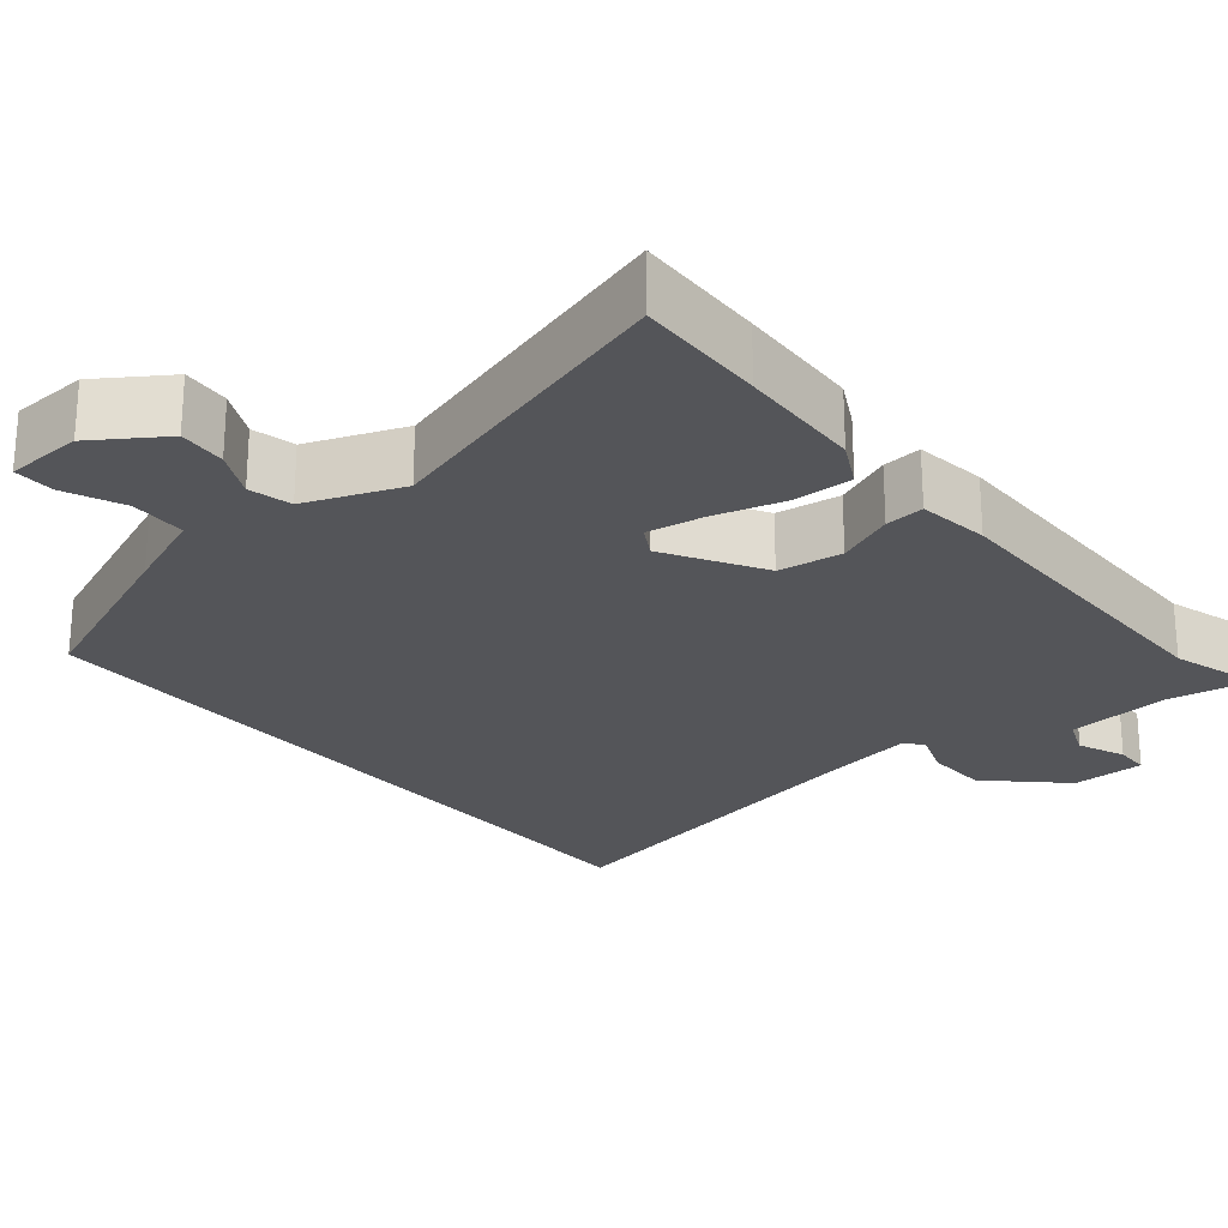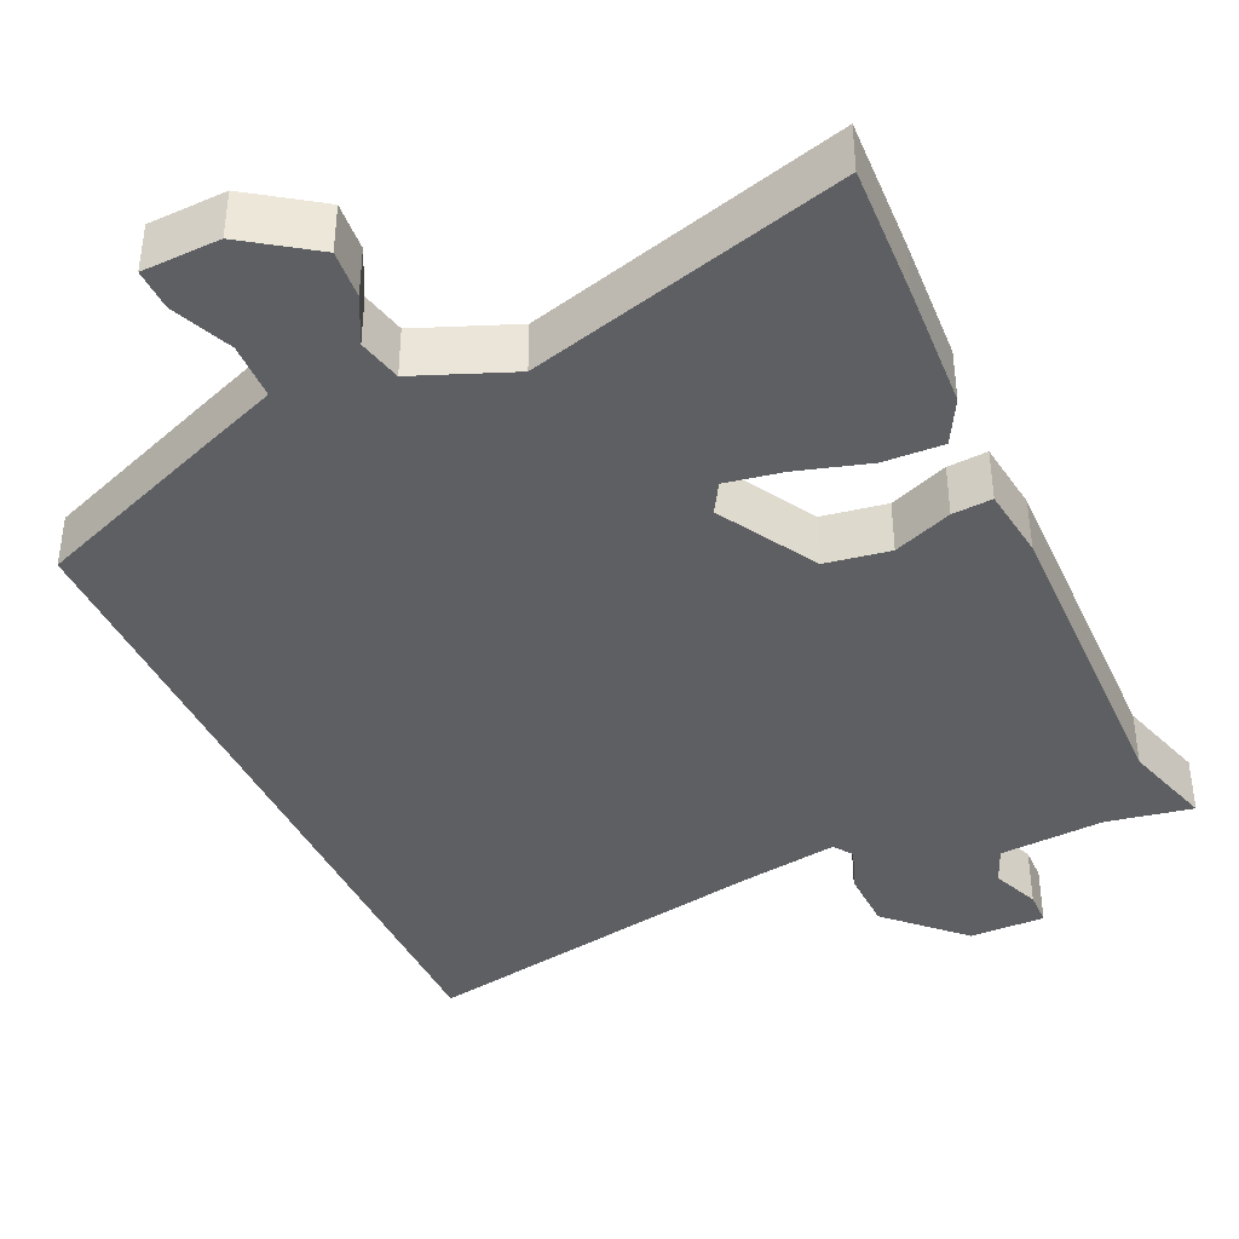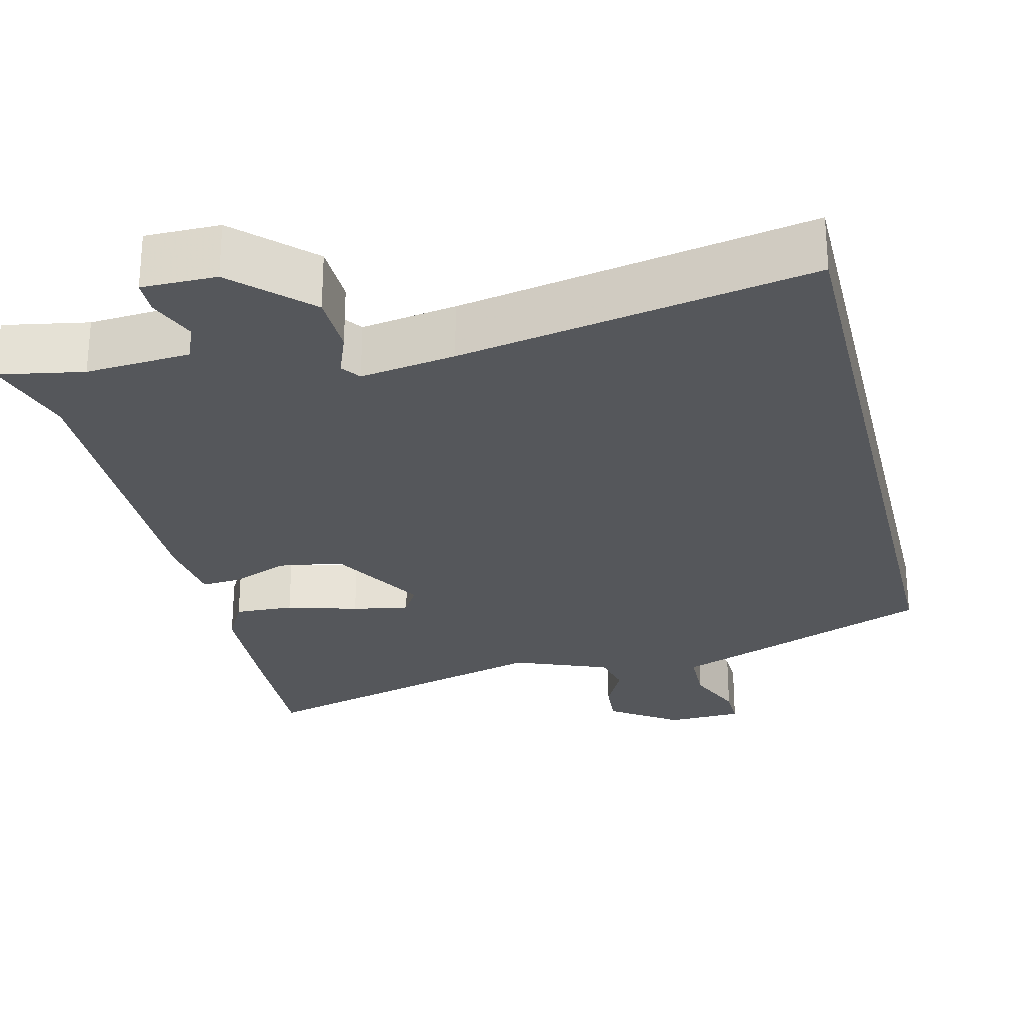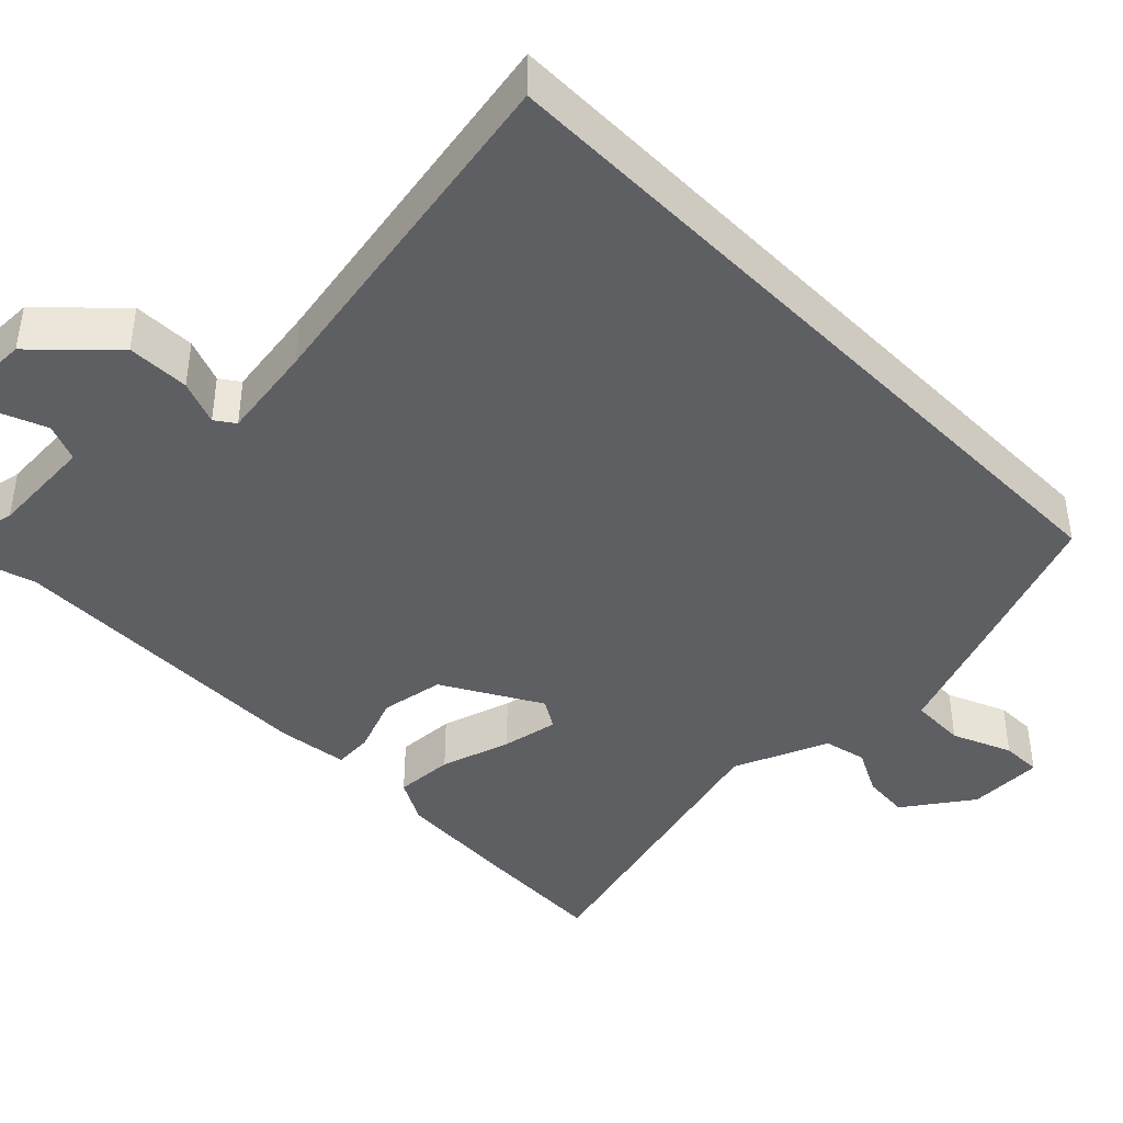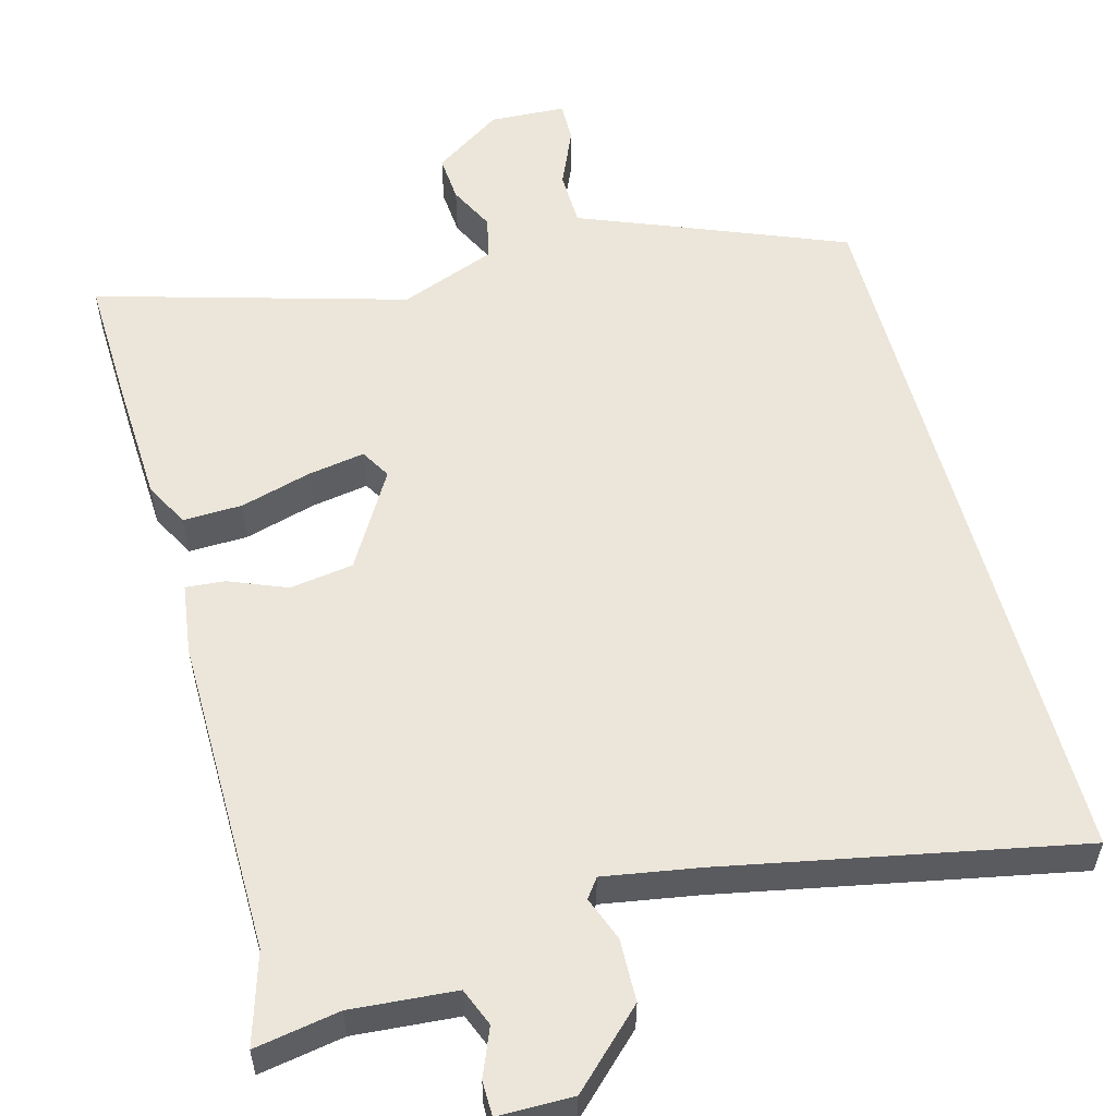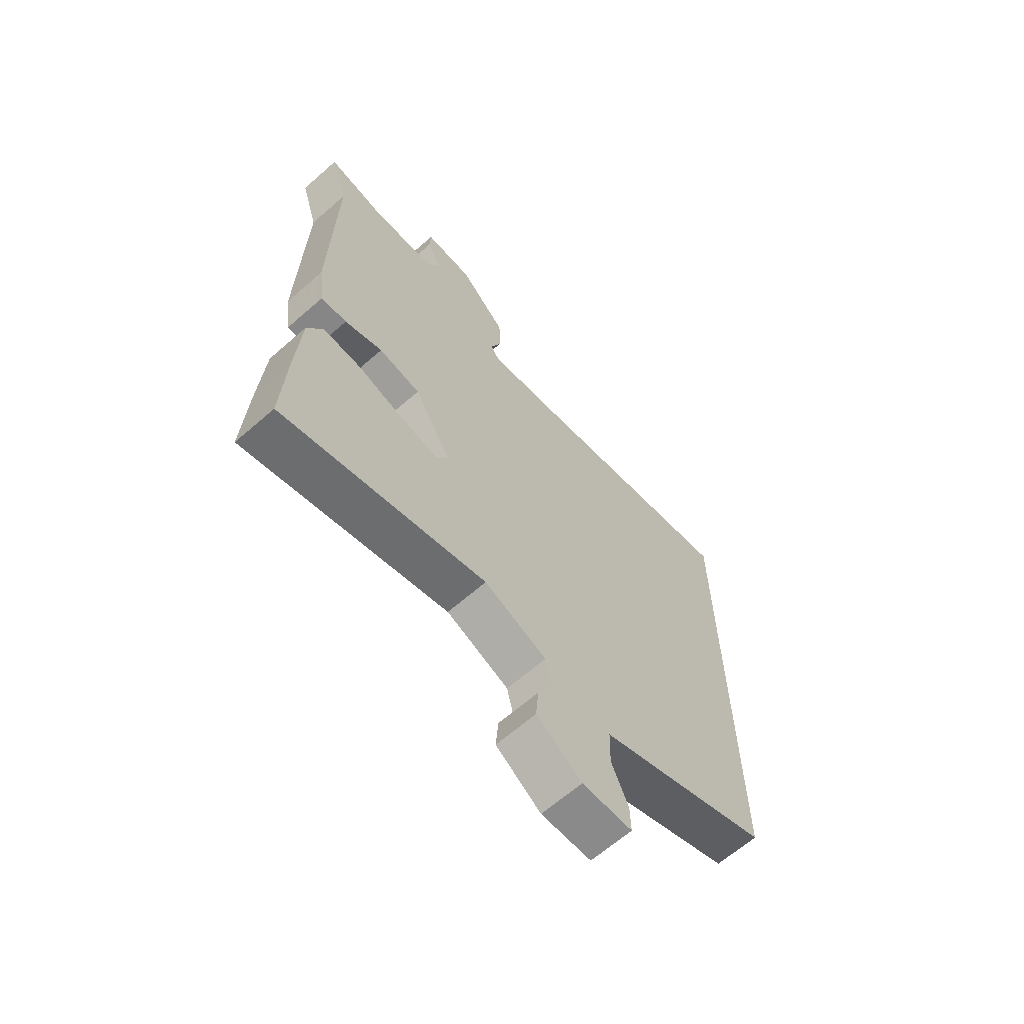
<metadata>
{"format":"obj","ext":"obj","renderer":"f3d","projection":"perspective","resolution":1024,"background":"white","views":[{"elev":-24.6,"azim":-140.0,"up":"+Y"},{"elev":-40.3,"azim":-155.5,"up":"+Y"},{"elev":-26.8,"azim":13.6,"up":"+Y"},{"elev":-41.9,"azim":44.1,"up":"+Y"},{"elev":55.8,"azim":-14.8,"up":"+Y"},{"elev":-65.2,"azim":-48.7,"up":"+Z"}]}
</metadata>
<code>
v 0.5 0.07 -0.409
v 0.264 0.07 -0.503
v 0.157 0.07 -0.545
v 0.155 0.07 -0.618
v 0.188 0.07 -0.695
v 0.189 0.07 -0.748
v 0.09 0.07 -0.752
v 0.001 0.07 -0.691
v 0.006 0.07 -0.629
v 0.036 0.07 -0.569
v 0.023 0.07 -0.513
v -0.101 0.07 -0.464
v -0.503 0.07 -0.576
v -0.496 0.07 -0.406
v -0.487 0.07 -0.243
v -0.456 0.07 -0.185
v -0.379 0.07 -0.188
v -0.287 0.07 -0.215
v -0.213 0.07 -0.228
v -0.19 0.07 -0.189
v -0.263 0.07 -0.063
v -0.346 0.07 -0.05
v -0.421 0.07 -0.08
v -0.472 0.07 -0.084
v -0.484 0.07 0.009
v -0.478 0.07 0.426
v -0.513 0.07 0.544
v -0.403 0.07 0.524
v -0.267 0.07 0.534
v -0.247 0.07 0.583
v -0.272 0.07 0.645
v -0.271 0.07 0.69
v -0.174 0.07 0.69
v -0.081 0.07 0.599
v -0.079 0.07 0.518
v -0.101 0.07 0.46
v -0.083 0.07 0.435
v 0.041 0.07 0.455
v 0.5 0.07 0.543
v 0.5 0 -0.409
v 0.264 0 -0.503
v 0.157 0 -0.545
v 0.155 0 -0.618
v 0.188 0 -0.695
v 0.189 0 -0.748
v 0.09 0 -0.752
v 0.001 0 -0.691
v 0.006 0 -0.629
v 0.036 0 -0.569
v 0.023 0 -0.513
v -0.101 0 -0.464
v -0.503 0 -0.576
v -0.496 0 -0.406
v -0.487 0 -0.243
v -0.456 0 -0.185
v -0.379 0 -0.188
v -0.287 0 -0.215
v -0.213 0 -0.228
v -0.19 0 -0.189
v -0.263 0 -0.063
v -0.346 0 -0.05
v -0.421 0 -0.08
v -0.472 0 -0.084
v -0.484 0 0.009
v -0.478 0 0.426
v -0.513 0 0.544
v -0.403 0 0.524
v -0.267 0 0.534
v -0.247 0 0.583
v -0.272 0 0.645
v -0.271 0 0.69
v -0.174 0 0.69
v -0.081 0 0.599
v -0.079 0 0.518
v -0.101 0 0.46
v -0.083 0 0.435
v 0.041 0 0.455
v 0.5 0 0.543
f 38 39 1 2
f 37 38 2 3
f 36 37 3 4
f 33 34 35 36
f 33 36 4
f 30 31 32 33
f 29 30 33 4
f 28 29 4
f 26 27 28 4
f 22 23 24 25
f 21 22 25 26
f 20 21 26 4
f 15 16 17 18
f 15 18 19
f 12 13 14 15
f 11 12 15 19
f 7 8 9 10
f 7 10 11
f 6 7 11
f 5 6 11
f 11 19 20
f 4 5 11 20
f 41 40 78 77
f 42 41 77 76
f 43 42 76 75
f 75 74 73 72
f 43 75 72
f 72 71 70 69
f 43 72 69 68
f 43 68 67
f 43 67 66 65
f 64 63 62 61
f 65 64 61 60
f 43 65 60 59
f 57 56 55 54
f 58 57 54
f 54 53 52 51
f 58 54 51 50
f 49 48 47 46
f 50 49 46
f 50 46 45
f 50 45 44
f 59 58 50
f 59 50 44 43
f 1 40 41 2
f 2 41 42 3
f 3 42 43 4
f 4 43 44 5
f 5 44 45 6
f 6 45 46 7
f 7 46 47 8
f 8 47 48 9
f 9 48 49 10
f 10 49 50 11
f 11 50 51 12
f 12 51 52 13
f 13 52 53 14
f 14 53 54 15
f 15 54 55 16
f 16 55 56 17
f 17 56 57 18
f 18 57 58 19
f 19 58 59 20
f 20 59 60 21
f 21 60 61 22
f 22 61 62 23
f 23 62 63 24
f 24 63 64 25
f 25 64 65 26
f 26 65 66 27
f 27 66 67 28
f 28 67 68 29
f 29 68 69 30
f 30 69 70 31
f 31 70 71 32
f 32 71 72 33
f 33 72 73 34
f 34 73 74 35
f 35 74 75 36
f 36 75 76 37
f 37 76 77 38
f 38 77 78 39
f 39 78 40 1

</code>
